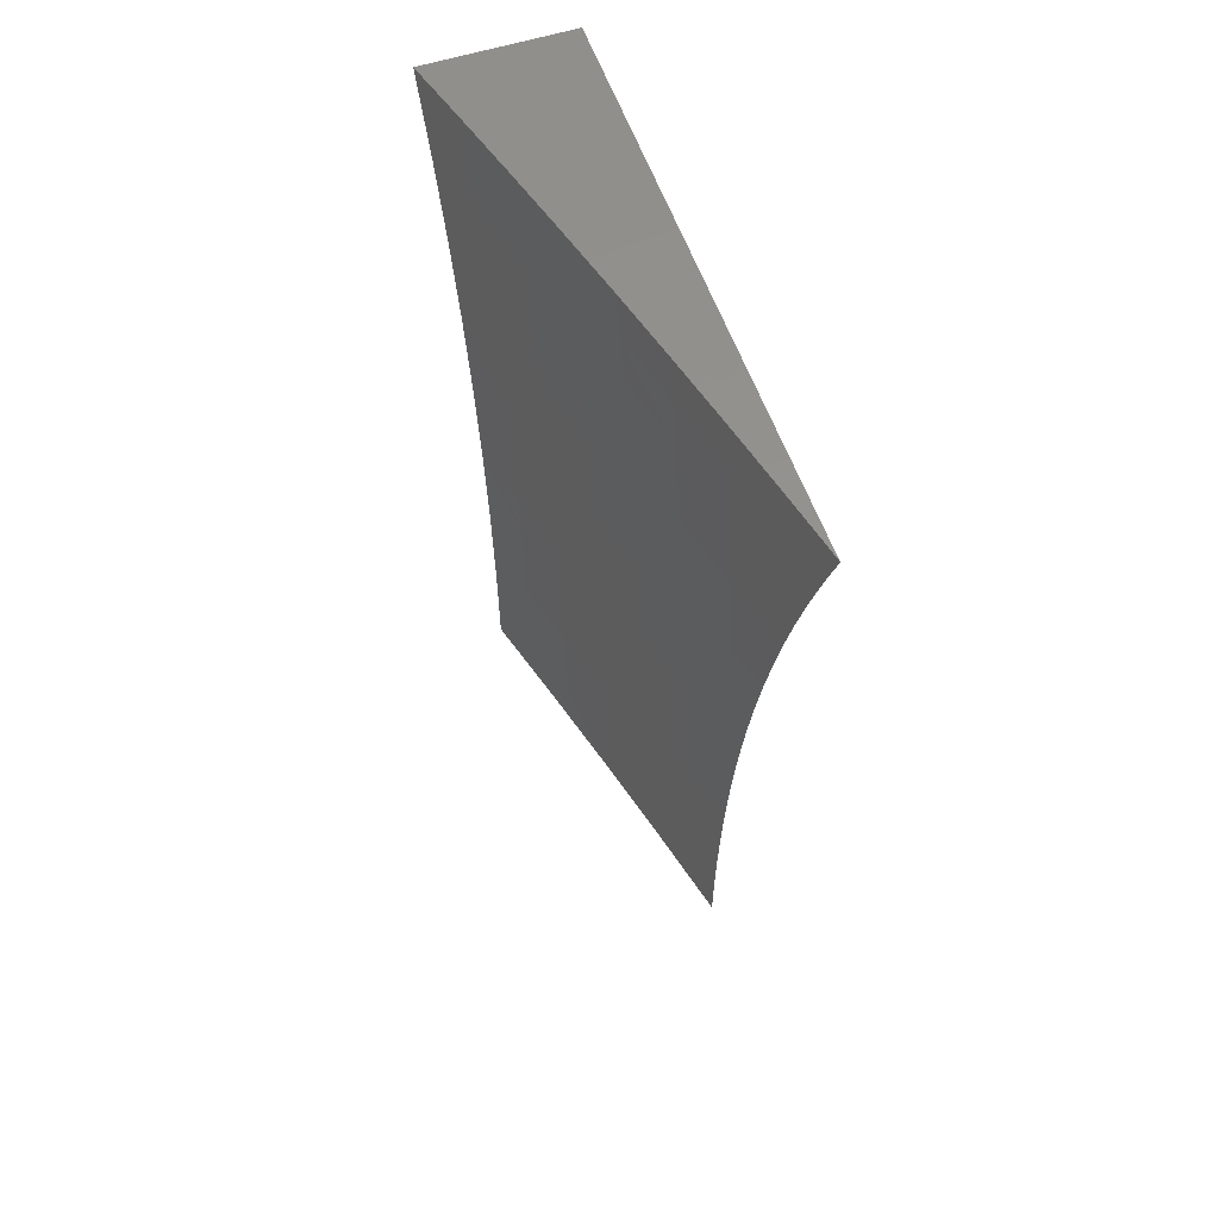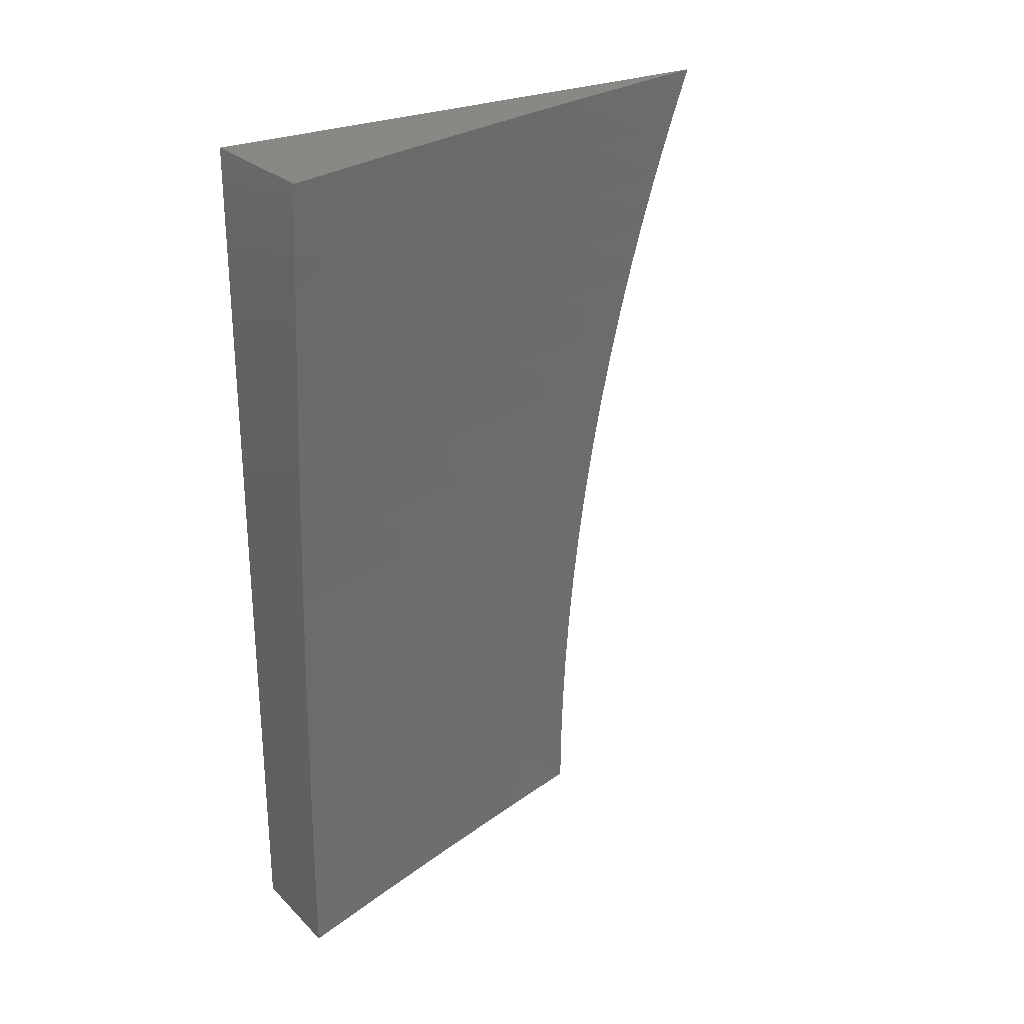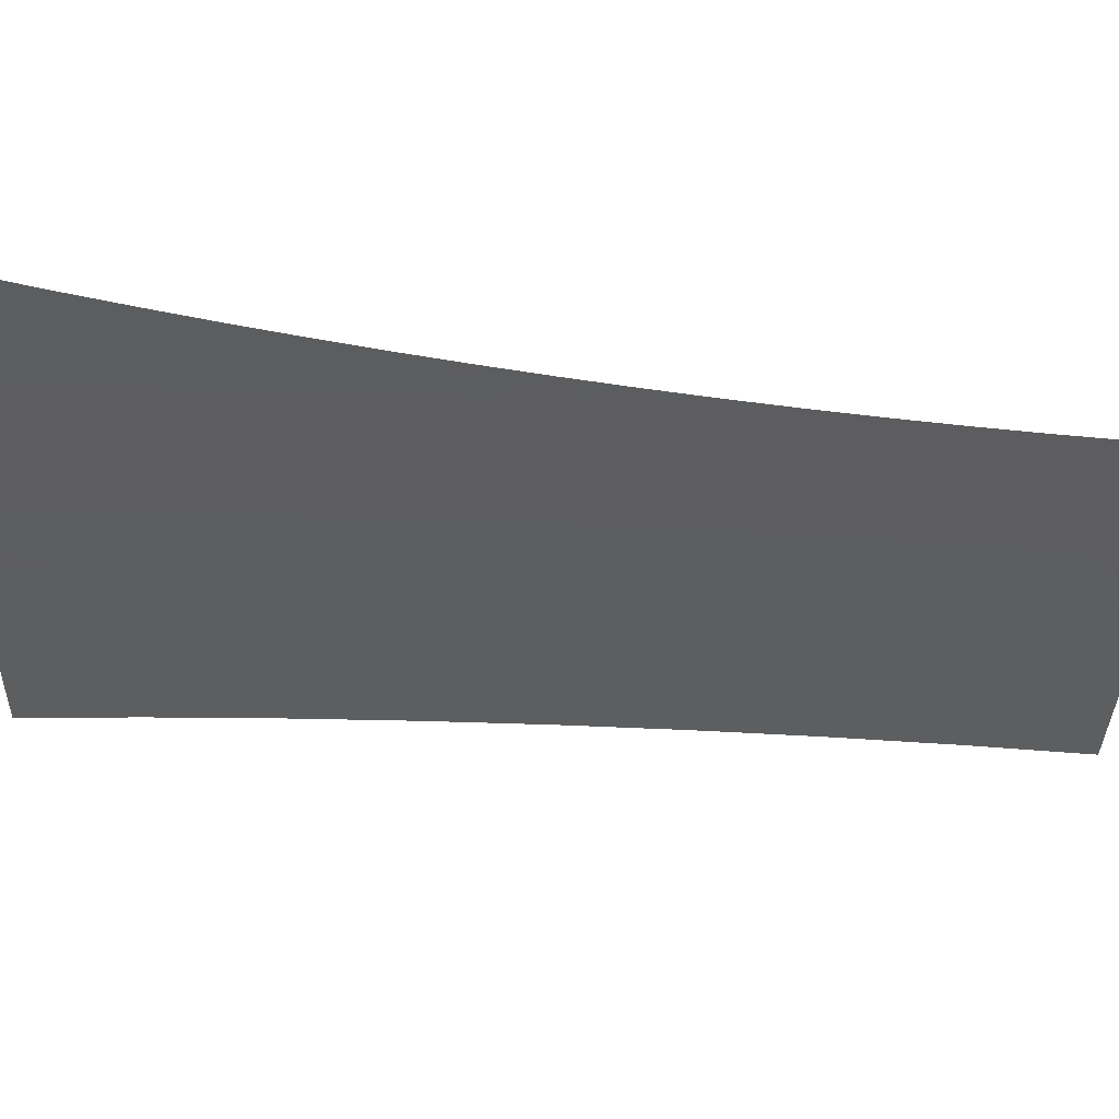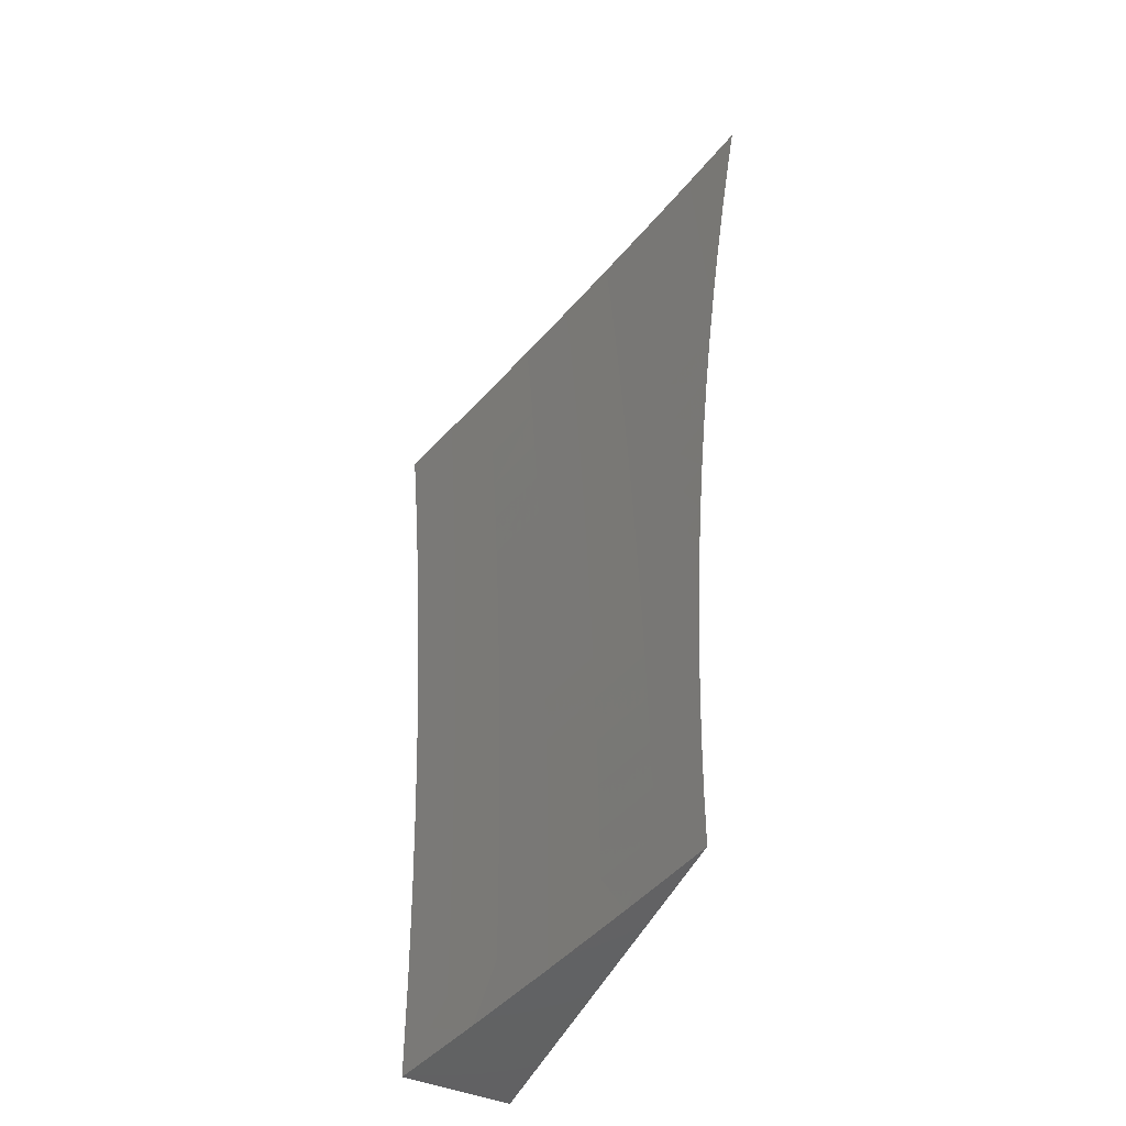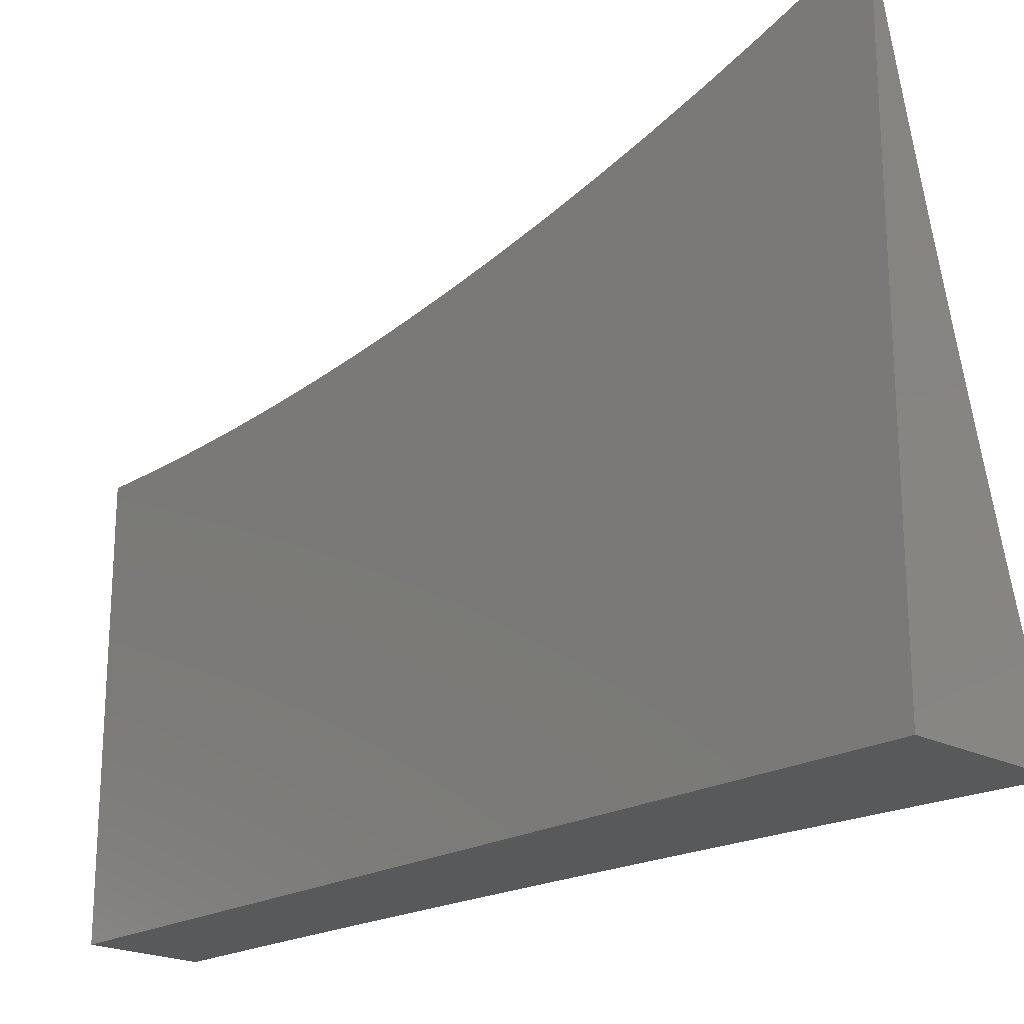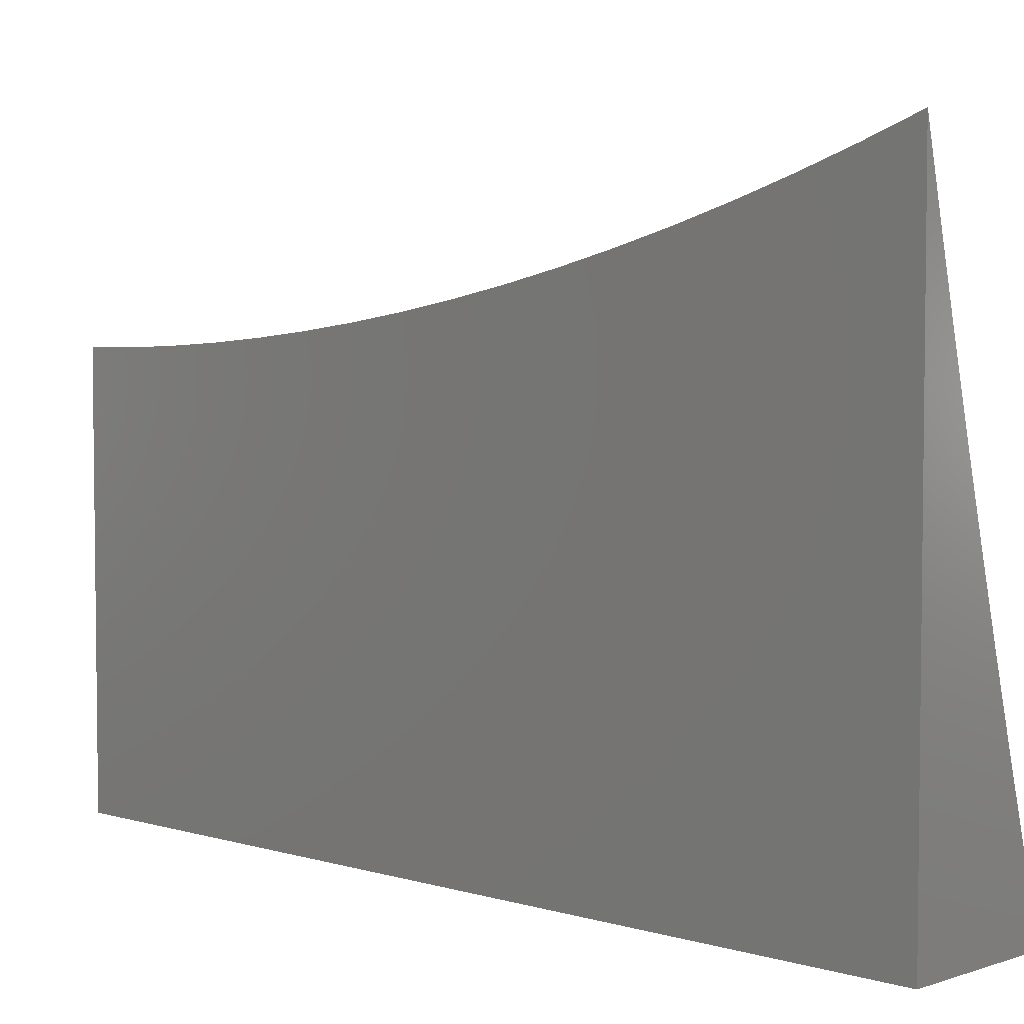
<metadata>
{"format":"stl","ext":"stl","renderer":"f3d","projection":"perspective","resolution":1024,"background":"white","views":[{"elev":56.7,"azim":161.2,"up":"+Z"},{"elev":26.4,"azim":55.5,"up":"+Z"},{"elev":71.5,"azim":94.5,"up":"+Y"},{"elev":-47.7,"azim":155.9,"up":"+Z"},{"elev":-20.9,"azim":-43.3,"up":"+Y"},{"elev":4.4,"azim":-46.3,"up":"+Y"}]}
</metadata>
<code>
# stl→obj: 128 verts, 252 faces
v -10.87 -3 0.1252
v -10.88 -3 0
v -10.9 -2.929 0.06159
v -10.91 -2.883 0
v -10.92 -2.847 0.06159
v -10.94 -2.765 0
v -10.94 -2.764 0.06159
v -10.96 -2.682 0.06159
v -10.96 -2.682 0.1233
v -10.98 -2.6 0.1233
v -10.98 -2.6 0.1852
v -11 -2.526 0.1279
v -11 -2.523 0.1917
v -10.97 -2.647 0
v -10.98 -2.6 0.06159
v -11 -2.529 0.06396
v -11 -2.529 0
v -10.98 -2.599 0.2471
v -11 -2.518 0.2554
v -10.98 -2.599 0.3092
v -11 -2.517 0.3092
v -10.98 -2.599 0.3715
v -11 -2.517 0.3715
v -10.98 -2.598 0.4338
v -11 -2.516 0.4338
v -10.97 -2.598 0.4963
v -10.99 -2.516 0.4963
v -10.97 -2.597 0.5589
v -10.99 -2.515 0.5589
v -10.97 -2.596 0.6216
v -10.99 -2.514 0.6216
v -10.96 -2.595 0.6844
v -10.98 -2.514 0.6844
v -10.96 -2.595 0.7473
v -10.98 -2.513 0.7473
v -10.96 -2.594 0.8103
v -10.98 -2.512 0.8103
v -10.95 -2.593 0.8734
v -10.97 -2.511 0.8734
v -10.95 -2.591 0.9367
v -10.97 -2.51 0.9367
v -10.96 -2.509 1
v -10.98 -2.427 1
v -10.99 -2.428 0.9367
v -11 -2.367 0.9401
v -11 -2.388 0.8797
v -10.99 -2.429 0.8734
v -11 -2.407 0.8188
v -11 -2.43 0.8103
v -11 -2.425 0.7574
v -11 -2.431 0.7473
v -11 -2.442 0.6957
v -11 -2.511 0.319
v -11 -2.503 0.3823
v -11 -2.494 0.4455
v -11 -2.483 0.5085
v -11 -2.471 0.5712
v -11 -2.457 0.6336
v -11 -2.345 1
v -10.94 -2.592 1
v -10.93 -2.673 0.9367
v -10.93 -2.675 0.8734
v -10.91 -2.757 0.8734
v -10.91 -2.758 0.8103
v -10.89 -2.84 0.8103
v -10.9 -2.841 0.7473
v -10.87 -2.923 0.7473
v -10.88 -2.924 0.6844
v -10.85 -3 0.7504
v -10.86 -3 0.6255
v -10.92 -2.674 1
v -10.91 -2.755 0.9367
v -10.89 -2.839 0.8734
v -10.87 -2.922 0.8103
v -10.9 -2.755 1
v -10.88 -2.837 0.9367
v -10.87 -2.921 0.8734
v -10.84 -3 0.8752
v -10.88 -2.837 1
v -10.86 -2.92 0.9367
v -10.86 -2.919 1
v -10.83 -3 1
v -10.86 -3 0.5005
v -10.88 -2.926 0.5589
v -10.88 -2.925 0.6216
v -10.9 -2.842 0.6844
v -10.92 -2.759 0.7473
v -10.94 -2.676 0.8103
v -10.87 -3 0.3754
v -10.89 -2.927 0.4338
v -10.89 -2.927 0.4963
v -10.91 -2.843 0.5589
v -10.9 -2.843 0.6216
v -10.93 -2.76 0.6216
v -10.92 -2.76 0.6844
v -10.94 -2.677 0.6844
v -10.94 -2.677 0.7473
v -10.87 -3 0.2503
v -10.89 -2.928 0.3092
v -10.89 -2.928 0.3715
v -10.91 -2.845 0.4338
v -10.91 -2.844 0.4963
v -10.93 -2.762 0.4963
v -10.93 -2.761 0.5589
v -10.95 -2.679 0.5589
v -10.95 -2.678 0.6216
v -10.89 -2.929 0.1852
v -10.89 -2.928 0.2471
v -10.91 -2.846 0.3092
v -10.91 -2.845 0.3715
v -10.94 -2.763 0.3715
v -10.93 -2.762 0.4338
v -10.95 -2.68 0.4338
v -10.95 -2.68 0.4963
v -10.9 -2.929 0.1233
v -10.92 -2.846 0.1233
v -10.94 -2.764 0.1233
v -10.92 -2.846 0.1852
v -10.94 -2.764 0.1852
v -10.96 -2.682 0.1852
v -10.92 -2.846 0.2471
v -10.94 -2.764 0.2471
v -10.96 -2.682 0.2471
v -10.94 -2.763 0.3092
v -10.96 -2.681 0.3715
v -10.96 -2.681 0.3092
v -11 -3 1
v -11 -3 0
f 1 2 3
f 3 2 4
f 3 4 5
f 5 4 6
f 5 6 7
f 7 6 8
f 7 8 9
f 9 8 10
f 9 10 11
f 11 10 12
f 11 12 13
f 6 14 8
f 8 14 15
f 8 15 10
f 10 15 16
f 10 16 12
f 14 17 15
f 15 17 16
f 11 13 18
f 18 13 19
f 18 19 20
f 20 19 21
f 20 21 22
f 22 21 23
f 22 23 24
f 24 23 25
f 24 25 26
f 26 25 27
f 26 27 28
f 28 27 29
f 28 29 30
f 30 29 31
f 30 31 32
f 32 31 33
f 32 33 34
f 34 33 35
f 34 35 36
f 36 35 37
f 36 37 38
f 38 37 39
f 38 39 40
f 40 39 41
f 40 41 42
f 42 41 43
f 43 41 44
f 43 44 45
f 45 44 46
f 46 44 47
f 46 47 48
f 48 47 49
f 48 49 50
f 50 49 51
f 50 51 52
f 52 51 35
f 52 35 33
f 19 53 21
f 21 53 23
f 53 54 23
f 23 54 25
f 54 55 25
f 25 55 27
f 55 56 27
f 27 56 29
f 56 57 29
f 29 57 31
f 57 58 31
f 31 58 33
f 58 52 33
f 45 59 43
f 42 60 40
f 40 60 61
f 40 61 62
f 62 61 63
f 62 63 64
f 64 63 65
f 64 65 66
f 66 65 67
f 66 67 68
f 68 67 69
f 68 69 70
f 60 71 61
f 61 71 72
f 61 72 63
f 63 72 73
f 63 73 65
f 65 73 74
f 65 74 67
f 67 74 69
f 71 75 72
f 72 75 76
f 72 76 73
f 73 76 77
f 73 77 74
f 74 77 78
f 74 78 69
f 75 79 76
f 76 79 80
f 76 80 77
f 77 80 78
f 79 81 80
f 80 81 82
f 80 82 78
f 83 84 70
f 70 84 85
f 70 85 68
f 68 85 86
f 68 86 66
f 66 86 87
f 66 87 64
f 64 87 88
f 64 88 62
f 62 88 38
f 62 38 40
f 89 90 83
f 83 90 91
f 83 91 84
f 84 91 92
f 84 92 93
f 93 92 94
f 93 94 95
f 95 94 96
f 95 96 97
f 97 96 34
f 97 34 36
f 98 99 89
f 89 99 100
f 89 100 90
f 90 100 101
f 90 101 102
f 102 101 103
f 102 103 104
f 104 103 105
f 104 105 106
f 106 105 30
f 106 30 32
f 1 107 98
f 98 107 108
f 98 108 99
f 99 108 109
f 99 109 110
f 110 109 111
f 110 111 112
f 112 111 113
f 112 113 114
f 114 113 26
f 114 26 28
f 107 1 115
f 115 1 3
f 115 3 116
f 116 3 5
f 116 5 117
f 117 5 7
f 117 7 9
f 107 115 118
f 118 115 116
f 118 116 119
f 119 116 117
f 119 117 120
f 120 117 9
f 120 9 11
f 108 107 121
f 121 107 118
f 121 118 122
f 122 118 119
f 122 119 123
f 123 119 120
f 123 120 18
f 18 120 11
f 101 100 110
f 110 100 99
f 92 91 102
f 102 91 90
f 86 85 93
f 93 85 84
f 108 121 109
f 109 121 124
f 109 124 111
f 111 124 125
f 111 125 113
f 113 125 24
f 113 24 26
f 124 121 122
f 103 101 112
f 112 101 110
f 94 92 104
f 104 92 102
f 87 86 95
f 95 86 93
f 124 122 126
f 126 122 123
f 126 123 20
f 20 123 18
f 105 103 114
f 114 103 112
f 96 94 106
f 106 94 104
f 88 87 97
f 97 87 95
f 20 22 126
f 126 22 125
f 126 125 124
f 22 24 125
f 105 114 28
f 28 30 105
f 96 106 32
f 32 34 96
f 88 97 36
f 36 38 88
f 51 49 35
f 35 49 37
f 44 41 39
f 49 47 37
f 37 47 39
f 47 44 39
f 59 45 127
f 127 45 46
f 127 46 48
f 48 50 127
f 127 50 52
f 127 52 58
f 58 57 127
f 127 57 56
f 127 56 55
f 55 54 127
f 127 54 128
f 128 54 53
f 128 53 19
f 19 13 128
f 128 13 12
f 128 12 16
f 16 17 128
f 17 14 128
f 128 14 6
f 128 6 4
f 4 2 128
f 82 81 127
f 127 81 79
f 127 79 75
f 75 71 127
f 127 71 60
f 127 60 42
f 42 43 127
f 127 43 59
f 2 1 128
f 128 1 98
f 128 98 89
f 128 89 127
f 127 89 83
f 127 83 70
f 70 69 127
f 127 69 78
f 127 78 82

</code>
